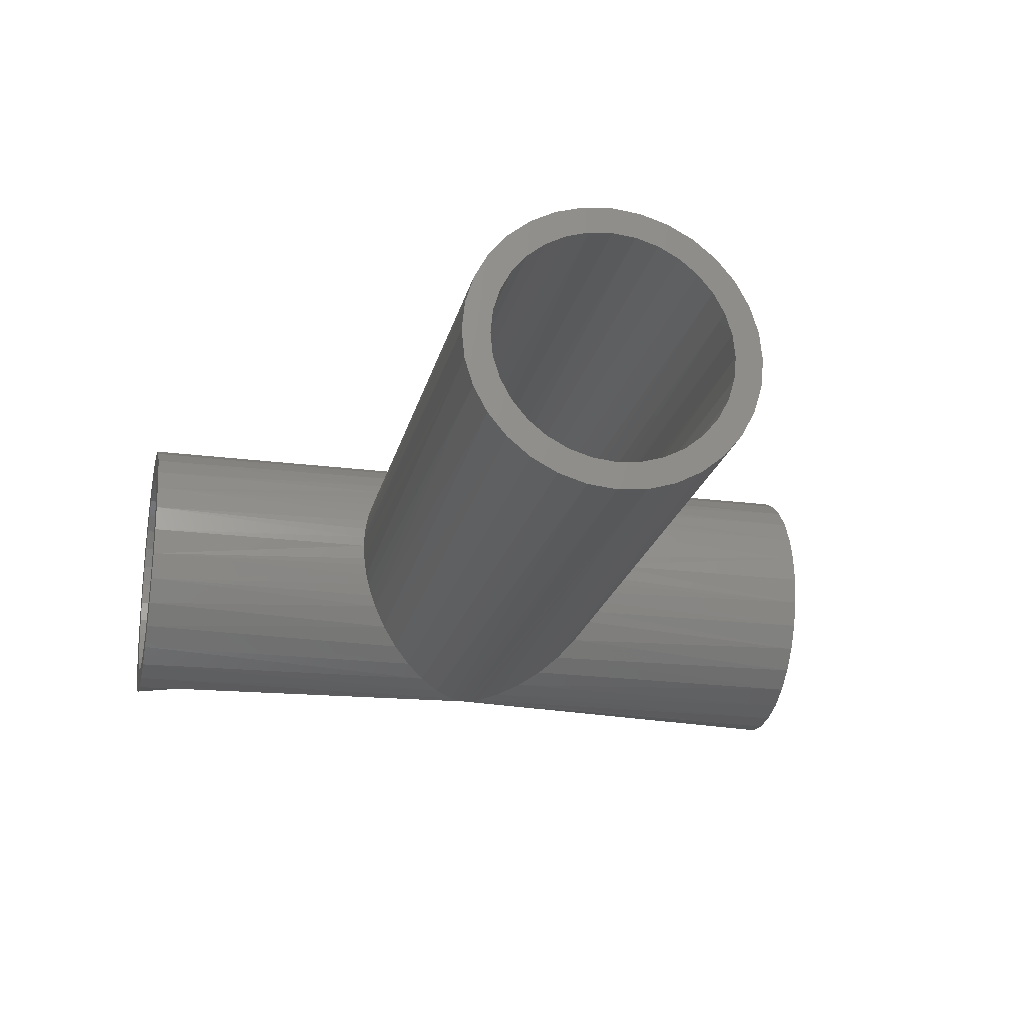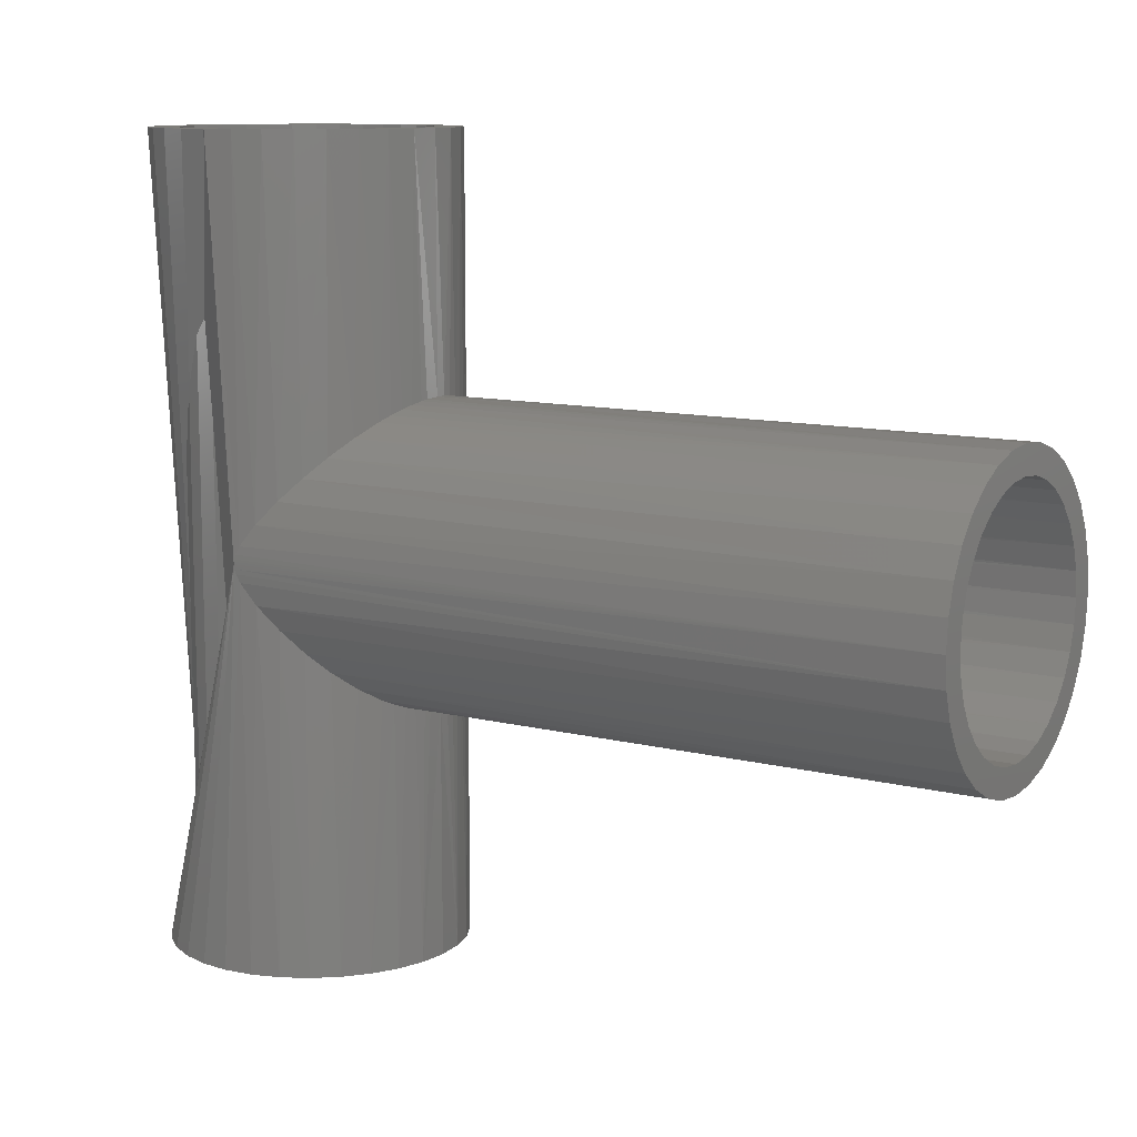
<metadata>
{"format":"stl","ext":"stl","renderer":"f3d","projection":"perspective","resolution":1024,"background":"white","views":[{"elev":-21.6,"azim":77.2,"up":"+Y"},{"elev":10.7,"azim":32.5,"up":"+Z"}]}
</metadata>
<code>
# stl→obj: 324 verts, 652 faces
v -0.05584 0.08554 -0.3359
v -0.088 0.08932 -0.3359
v -0.03805 0.09505 -0.3359
v -0.07143 0.07275 -0.3359
v -0.1037 0.07018 -0.3359
v -0.08422 0.05716 -0.3359
v -0.1154 0.04834 -0.3359
v -0.07143 -0.07275 -0.3359
v -0.05584 -0.08554 -0.3359
v -0.088 -0.08932 -0.3359
v -0.03805 -0.09505 -0.3359
v -0.06886 -0.105 -0.3359
v -0.01875 -0.1009 -0.3359
v 0.04069 0.09505 -0.3359
v 0.02139 0.1009 -0.3359
v 0.07149 0.105 -0.3359
v 0.09063 0.08932 -0.3359
v 0.05847 0.08554 -0.3359
v 0.07406 0.07275 -0.3359
v 0.08686 -0.05716 -0.3359
v 0.118 -0.04834 -0.3359
v 0.1063 -0.07018 -0.3359
v 0.07406 -0.07275 -0.3359
v 0.09063 -0.08932 -0.3359
v 0.05847 -0.08554 -0.3359
v 0.04069 -0.09505 -0.3359
v 0.07149 -0.105 -0.3359
v 0.02139 -0.1009 -0.3359
v -0.06886 0.105 -0.3359
v -0.04702 0.1167 -0.3359
v 0.001316 0.1029 -0.3359
v -0.01875 0.1009 -0.3359
v -0.02333 0.1239 -0.3359
v 0.001316 0.1263 -0.3359
v 0.02596 0.1239 -0.3359
v 0.04965 0.1167 -0.3359
v 0.001316 -0.1029 -0.3359
v 0.04965 -0.1167 -0.3359
v 0.02596 -0.1239 -0.3359
v 0.001316 -0.1263 -0.3359
v -0.02333 -0.1239 -0.3359
v -0.04702 -0.1167 -0.3359
v -0.09373 0.03937 -0.3359
v -0.09959 0.02007 -0.3359
v -0.1226 0.02464 -0.3359
v -0.1016 5.829e-17 -0.3359
v -0.125 1.547e-17 -0.3359
v -0.09959 -0.02007 -0.3359
v -0.1226 -0.02464 -0.3359
v -0.09373 -0.03937 -0.3359
v -0.1154 -0.04834 -0.3359
v -0.08422 -0.05716 -0.3359
v -0.1037 -0.07018 -0.3359
v 0.09636 -0.03937 -0.3359
v 0.1022 -0.02007 -0.3359
v 0.1252 -0.02464 -0.3359
v 0.1042 0 -0.3359
v 0.1276 0 -0.3359
v 0.1022 0.02007 -0.3359
v 0.1252 0.02464 -0.3359
v 0.09636 0.03937 -0.3359
v 0.118 0.04834 -0.3359
v 0.08686 0.05716 -0.3359
v 0.1063 0.07018 -0.3359
v -0.03805 0.09505 0.3359
v -0.088 0.08932 0.3359
v -0.05584 0.08554 0.3359
v -0.07143 0.07275 0.3359
v -0.1037 0.07018 0.3359
v -0.08422 0.05716 0.3359
v -0.1154 0.04834 0.3359
v -0.088 -0.08932 0.3359
v -0.05584 -0.08554 0.3359
v -0.07143 -0.07275 0.3359
v -0.03805 -0.09505 0.3359
v -0.06886 -0.105 0.3359
v -0.01875 -0.1009 0.3359
v 0.07149 0.105 0.3359
v 0.02139 0.1009 0.3359
v 0.04069 0.09505 0.3359
v 0.09063 0.08932 0.3359
v 0.05847 0.08554 0.3359
v 0.07406 0.07275 0.3359
v 0.1063 -0.07018 0.3359
v 0.118 -0.04834 0.3359
v 0.08686 -0.05716 0.3359
v 0.07406 -0.07275 0.3359
v 0.09063 -0.08932 0.3359
v 0.05847 -0.08554 0.3359
v 0.04069 -0.09505 0.3359
v 0.07149 -0.105 0.3359
v 0.02139 -0.1009 0.3359
v -0.06886 0.105 0.3359
v -0.01875 0.1009 0.3359
v 0.001316 0.1029 0.3359
v -0.04702 0.1167 0.3359
v 0.04965 0.1167 0.3359
v 0.02596 0.1239 0.3359
v 0.001316 0.1263 0.3359
v -0.02333 0.1239 0.3359
v 0.001316 -0.1029 0.3359
v -0.04702 -0.1167 0.3359
v -0.02333 -0.1239 0.3359
v 0.001316 -0.1263 0.3359
v 0.02596 -0.1239 0.3359
v 0.04965 -0.1167 0.3359
v -0.1037 -0.07018 0.3359
v -0.08422 -0.05716 0.3359
v -0.1154 -0.04834 0.3359
v -0.09373 -0.03937 0.3359
v -0.1226 -0.02464 0.3359
v -0.09959 -0.02007 0.3359
v -0.125 1.547e-17 0.3359
v -0.1016 5.829e-17 0.3359
v -0.1226 0.02464 0.3359
v -0.09959 0.02007 0.3359
v -0.09373 0.03937 0.3359
v 0.1063 0.07018 0.3359
v 0.08686 0.05716 0.3359
v 0.118 0.04834 0.3359
v 0.09636 0.03937 0.3359
v 0.1252 0.02464 0.3359
v 0.1022 0.02007 0.3359
v 0.1276 0 0.3359
v 0.1042 0 0.3359
v 0.1252 -0.02464 0.3359
v 0.1022 -0.02007 0.3359
v 0.09636 -0.03937 0.3359
v 0.625 -0.03805 0.09505
v 0.625 -0.088 0.08932
v 0.625 -0.05584 0.08554
v 0.625 -0.07143 0.07275
v 0.625 -0.1037 0.07018
v 0.625 -0.08422 0.05716
v 0.625 -0.1154 0.04834
v 0.625 -0.088 -0.08932
v 0.625 -0.05584 -0.08554
v 0.625 -0.07143 -0.07275
v 0.625 -0.03805 -0.09505
v 0.625 -0.06886 -0.105
v 0.625 -0.01875 -0.1009
v 0.625 0.07149 0.105
v 0.625 0.02139 0.1009
v 0.625 0.04069 0.09505
v 0.625 0.09063 0.08932
v 0.625 0.05847 0.08554
v 0.625 0.07406 0.07275
v 0.625 0.1063 -0.07018
v 0.625 0.118 -0.04834
v 0.625 0.08686 -0.05716
v 0.625 0.07406 -0.07275
v 0.625 0.09063 -0.08932
v 0.625 0.05847 -0.08554
v 0.625 0.04069 -0.09505
v 0.625 0.07149 -0.105
v 0.625 0.02139 -0.1009
v 0.625 -0.06886 0.105
v 0.625 -0.01875 0.1009
v 0.625 0.001316 0.1029
v 0.625 -0.04702 0.1167
v 0.625 0.04965 0.1167
v 0.625 0.02596 0.1239
v 0.625 0.001316 0.1263
v 0.625 -0.02333 0.1239
v 0.625 0.001316 -0.1029
v 0.625 -0.04702 -0.1167
v 0.625 -0.02333 -0.1239
v 0.625 0.001316 -0.1263
v 0.625 0.02596 -0.1239
v 0.625 0.04965 -0.1167
v 0.625 -0.1037 -0.07018
v 0.625 -0.08422 -0.05716
v 0.625 -0.1154 -0.04834
v 0.625 -0.09373 -0.03937
v 0.625 -0.1226 -0.02464
v 0.625 -0.09959 -0.02007
v 0.625 -0.125 1.547e-17
v 0.625 -0.1016 5.685e-17
v 0.625 -0.1226 0.02464
v 0.625 -0.09959 0.02007
v 0.625 -0.09373 0.03937
v 0.625 0.1063 0.07018
v 0.625 0.08686 0.05716
v 0.625 0.118 0.04834
v 0.625 0.09636 0.03937
v 0.625 0.1252 0.02464
v 0.625 0.1022 0.02007
v 0.625 0.1276 -1.547e-17
v 0.625 0.1042 -1.403e-17
v 0.625 0.1252 -0.02464
v 0.625 0.1022 -0.02007
v 0.625 0.09636 -0.03937
v 0.1037 -0.009697 -0.1025
v 0.1042 -1.166e-16 -0.1029
v 0.1019 -0.02165 -0.1006
v 0.1001 -0.0286 -0.09858
v 0.0708 -0.07587 -0.06801
v 0.07794 -0.06864 -0.07542
v 0.0553 -0.08758 -0.05179
v 0.02798 -0.09936 -0.02116
v 0.02376 -0.1004 -0.01542
v 0.02012 -0.1011 -0.009252
v 0.09625 -0.03964 0.09437
v 0.09295 -0.04676 0.09095
v 0.0757 -0.07107 0.07311
v 0.06392 -0.08163 0.06085
v 0.05124 -0.08996 0.04747
v 0.03373 -0.09764 0.02812
v 0.0253 -0.1 0.01761
v 0.02154 -0.1009 0.01191
v 0.02041 -0.1011 0.009915
v 0.01803 -0.1015 -0.003251
v 0.01871 -0.1014 -0.006001
v 0.01922 -0.1013 -0.007329
v 0.1042 -5.651e-18 0.1029
v 0.1036 -0.011 0.1023
v 0.1029 -0.01644 0.1015
v 0.1012 -0.02445 0.09965
v 0.01866 -0.1014 0.005673
v 0.01811 -0.1015 0.003829
v 0.01786 -0.1015 0.002563
v 0.01772 -0.1016 2.559e-17
v 0.09534 -0.04175 -0.09343
v 0.09035 -0.05154 -0.08826
v 0.08451 -0.06052 -0.08221
v 0.04162 -0.09466 -0.03704
v 0.08503 -0.0598 0.08275
v 0.1037 0.00979 0.1027
v 0.1037 0.009704 -0.1027
v 0.0386 0.09589 0.04052
v 0.05272 0.08911 0.05362
v 0.06586 0.08011 0.06614
v 0.07777 0.06884 0.07762
v 0.1031 0.01465 0.1021
v 0.05413 0.08829 -0.05496
v 0.07023 0.07639 -0.07034
v 0.07756 0.06907 -0.07741
v 0.1019 0.02169 -0.1011
v 0.1001 0.02869 -0.09932
v 0.02344 0.1005 0.02742
v 0.02344 0.1005 -0.02742
v 0.09753 0.03643 0.0967
v 0.09445 0.04369 0.09374
v 0.08688 0.05712 0.08642
v 0.1018 0.02185 0.1008
v 0.03935 0.09559 -0.0412
v 0.09021 0.05179 -0.08964
v 0.08426 0.06086 -0.08389
v 0.09526 0.04193 -0.09452
v 0.02344 0.1033 -0.01384
v 0.02344 0.1042 -1.306e-16
v 0.02344 0.1033 0.01384
v 0 0.1276 -1.547e-17
v 0 0.1263 0.01823
v 0.00236 0.1263 0.01817
v 0.02452 -0.1242 0.0145
v 0.03808 -0.1208 0.03212
v 0.08795 -0.09192 0.08522
v 0.07245 -0.1044 0.06916
v 0.102 -0.07625 0.09969
v 0.113 -0.05896 0.111
v 0.1242 -0.02965 0.1225
v 0.1262 -0.01996 0.1245
v 0.1276 0 0.1263
v 0.1273 0.009565 0.126
v 0.1262 0.01903 0.1251
v 0.1073 0.06871 0.1068
v 0.1129 0.05923 0.1123
v 0.1011 0.07743 0.1008
v 0.05299 0.1153 0.05452
v 0.07076 0.1055 0.0714
v 0.0211 -0.1248 0.007836
v 0.01993 -0.1249 0.003996
v 0.01958 -0.125 0.002012
v 0.0195 -0.125 1.547e-17
v 0.1215 -0.03896 0.1197
v 0.1176 -0.04926 0.1157
v 0.00354 0.1263 0.01828
v 0.005279 0.1263 0.01861
v 0.00925 0.1261 0.01979
v 0.01114 0.1259 0.02064
v 0.01654 0.1254 0.02366
v 0.0554 -0.1142 0.05121
v 0.1271 -0.01336 0.1255
v 0.1215 0.039 0.1206
v 0.1242 0.02917 0.1232
v 0.1175 0.04946 0.1168
v 0.08727 0.09256 0.08735
v 0.0325 0.1224 0.03597
v 0.01114 0.1259 -0.02064
v 0.01654 0.1254 -0.02366
v 0.05299 0.1153 -0.05452
v 0.1011 0.07743 -0.1008
v 0.08727 0.09256 -0.08735
v 0.1129 0.05923 -0.1123
v 0.1175 0.04946 -0.1168
v 0.1276 0 -0.1263
v 0.1273 0.009565 -0.126
v 0.1215 -0.03896 -0.1197
v 0.1242 -0.02965 -0.1225
v 0.113 -0.05896 -0.111
v 0.102 -0.07625 -0.09969
v 0.08795 -0.09192 -0.08522
v 0.03808 -0.1208 -0.03212
v 0.0554 -0.1142 -0.05121
v 0.01958 -0.125 -0.002012
v 0.01993 -0.1249 -0.003996
v 0.005279 0.1263 -0.01861
v 0.00354 0.1263 -0.01828
v 0.00236 0.1263 -0.01817
v 0 0.1263 -0.01823
v 0.00925 0.1261 -0.01979
v 0.1262 0.01903 -0.1251
v 0.1242 0.02917 -0.1232
v 0.1215 0.039 -0.1206
v 0.1262 -0.01996 -0.1245
v 0.1271 -0.01336 -0.1255
v 0.0211 -0.1248 -0.007836
v 0.02452 -0.1242 -0.0145
v 0.0325 0.1224 -0.03597
v 0.07076 0.1055 -0.0714
v 0.1073 0.06871 -0.1068
v 0.1176 -0.04926 -0.1157
v 0.07245 -0.1044 -0.06916
f 1 2 3
f 2 1 4
f 4 5 2
f 5 4 6
f 6 7 5
f 8 9 10
f 10 9 11
f 11 12 10
f 12 11 13
f 14 15 16
f 17 14 16
f 17 18 14
f 19 18 17
f 20 21 22
f 22 23 20
f 23 22 24
f 25 23 24
f 26 25 24
f 27 26 24
f 28 26 27
f 29 30 31
f 29 31 32
f 29 32 3
f 29 3 2
f 31 30 33
f 31 33 34
f 31 34 35
f 31 35 36
f 31 36 16
f 31 16 15
f 37 28 27
f 37 27 38
f 37 38 39
f 37 39 40
f 37 40 41
f 37 41 42
f 37 42 12
f 37 12 13
f 6 43 7
f 7 43 44
f 7 44 45
f 45 44 46
f 45 46 47
f 47 46 48
f 47 48 49
f 49 48 50
f 49 50 51
f 51 50 52
f 51 52 53
f 53 52 8
f 53 8 10
f 20 54 21
f 21 54 55
f 21 55 56
f 56 55 57
f 56 57 58
f 58 57 59
f 58 59 60
f 60 59 61
f 60 61 62
f 62 61 63
f 62 63 64
f 64 63 19
f 64 19 17
f 65 66 67
f 68 67 66
f 66 69 68
f 70 68 69
f 69 71 70
f 72 73 74
f 75 73 72
f 72 76 75
f 77 75 76
f 78 79 80
f 78 80 81
f 80 82 81
f 81 82 83
f 84 85 86
f 86 87 84
f 88 84 87
f 88 87 89
f 88 89 90
f 88 90 91
f 91 90 92
f 93 66 65
f 93 65 94
f 93 94 95
f 93 95 96
f 95 79 78
f 95 78 97
f 95 97 98
f 95 98 99
f 95 99 100
f 95 100 96
f 101 77 76
f 101 76 102
f 101 102 103
f 101 103 104
f 101 104 105
f 101 105 106
f 101 106 91
f 101 91 92
f 72 74 107
f 107 74 108
f 107 108 109
f 109 108 110
f 109 110 111
f 111 110 112
f 111 112 113
f 113 112 114
f 113 114 115
f 115 114 116
f 115 116 71
f 71 116 117
f 71 117 70
f 81 83 118
f 118 83 119
f 118 119 120
f 120 119 121
f 120 121 122
f 122 121 123
f 122 123 124
f 124 123 125
f 124 125 126
f 126 125 127
f 126 127 85
f 85 127 128
f 85 128 86
f 129 130 131
f 132 131 130
f 130 133 132
f 134 132 133
f 133 135 134
f 136 137 138
f 139 137 136
f 136 140 139
f 141 139 140
f 142 143 144
f 142 144 145
f 144 146 145
f 145 146 147
f 148 149 150
f 150 151 148
f 152 148 151
f 152 151 153
f 152 153 154
f 152 154 155
f 155 154 156
f 157 130 129
f 157 129 158
f 157 158 159
f 157 159 160
f 159 143 142
f 159 142 161
f 159 161 162
f 159 162 163
f 159 163 164
f 159 164 160
f 165 141 140
f 165 140 166
f 165 166 167
f 165 167 168
f 165 168 169
f 165 169 170
f 165 170 155
f 165 155 156
f 136 138 171
f 171 138 172
f 171 172 173
f 173 172 174
f 173 174 175
f 175 174 176
f 175 176 177
f 177 176 178
f 177 178 179
f 179 178 180
f 179 180 135
f 135 180 181
f 135 181 134
f 145 147 182
f 182 147 183
f 182 183 184
f 184 183 185
f 184 185 186
f 186 185 187
f 186 187 188
f 188 187 189
f 188 189 190
f 190 189 191
f 190 191 149
f 149 191 192
f 149 192 150
f 55 193 57
f 193 194 57
f 55 195 193
f 195 55 54
f 196 195 54
f 23 197 198
f 197 23 25
f 25 199 197
f 28 200 26
f 201 200 28
f 28 202 201
f 86 128 203
f 86 203 204
f 87 205 206
f 206 89 87
f 89 206 207
f 207 90 89
f 208 90 207
f 92 90 208
f 92 208 209
f 210 92 209
f 92 210 211
f 37 101 212
f 37 212 213
f 37 213 214
f 37 214 202
f 37 202 28
f 127 125 215
f 127 215 216
f 127 216 217
f 127 217 218
f 127 218 203
f 127 203 128
f 101 92 211
f 101 211 219
f 101 219 220
f 101 220 221
f 101 221 222
f 101 222 212
f 196 54 223
f 223 54 20
f 223 20 224
f 224 20 225
f 225 20 23
f 225 23 198
f 200 226 26
f 26 226 199
f 26 199 25
f 204 227 86
f 86 227 205
f 86 205 87
f 8 73 9
f 9 73 75
f 9 75 11
f 11 75 77
f 11 77 13
f 13 77 101
f 13 101 37
f 73 8 74
f 74 8 52
f 74 52 108
f 108 52 50
f 108 50 110
f 110 50 48
f 110 48 112
f 112 48 46
f 112 46 114
f 123 228 125
f 228 215 125
f 229 59 194
f 59 57 194
f 80 230 231
f 231 82 80
f 82 231 232
f 232 83 82
f 233 83 232
f 123 234 228
f 18 235 14
f 236 235 18
f 19 236 18
f 19 237 236
f 238 239 61
f 59 238 61
f 229 238 59
f 240 230 80
f 240 80 79
f 240 79 15
f 240 15 241
f 242 121 243
f 243 121 119
f 243 119 244
f 244 119 83
f 244 83 233
f 234 123 245
f 245 123 121
f 245 121 242
f 4 70 6
f 6 70 117
f 6 117 43
f 43 117 116
f 43 116 44
f 44 116 114
f 44 114 46
f 70 4 68
f 68 4 1
f 68 1 67
f 67 1 3
f 67 3 65
f 65 3 32
f 65 32 94
f 94 32 31
f 94 31 95
f 95 31 15
f 95 15 79
f 235 246 14
f 14 246 241
f 14 241 15
f 247 248 63
f 63 248 237
f 63 237 19
f 239 249 61
f 61 249 247
f 61 247 63
f 193 165 194
f 165 229 194
f 236 151 150
f 154 249 239
f 239 156 154
f 238 156 239
f 229 156 238
f 165 156 229
f 193 141 165
f 193 195 141
f 139 141 195
f 139 195 196
f 138 198 197
f 197 172 138
f 199 172 197
f 174 172 199
f 226 174 199
f 212 222 178
f 241 246 192
f 241 192 191
f 241 191 250
f 176 174 226
f 176 226 200
f 176 200 201
f 176 201 202
f 176 202 214
f 176 214 213
f 176 213 212
f 176 212 178
f 191 189 250
f 250 189 251
f 236 150 235
f 235 150 192
f 235 192 246
f 236 237 151
f 151 237 248
f 151 248 153
f 248 247 153
f 153 247 249
f 153 249 154
f 196 223 139
f 139 223 224
f 139 224 137
f 224 225 137
f 137 225 198
f 137 198 138
f 180 209 208
f 208 181 180
f 207 181 208
f 134 181 207
f 129 203 218
f 218 158 129
f 217 158 218
f 228 159 215
f 228 143 159
f 228 234 143
f 146 244 233
f 233 147 146
f 147 233 232
f 232 183 147
f 240 252 187
f 240 187 185
f 240 185 230
f 178 222 221
f 178 221 220
f 178 220 219
f 178 219 211
f 178 211 210
f 178 210 209
f 178 209 180
f 131 132 205
f 131 205 227
f 131 227 204
f 131 204 203
f 131 203 129
f 207 206 134
f 134 206 205
f 134 205 132
f 217 216 158
f 158 216 215
f 158 215 159
f 234 245 143
f 143 245 242
f 143 242 144
f 242 243 144
f 144 243 244
f 144 244 146
f 232 231 183
f 183 231 230
f 183 230 185
f 189 187 251
f 251 187 252
f 240 241 250
f 240 250 251
f 240 251 252
f 253 254 255
f 256 179 257
f 257 179 135
f 258 259 133
f 133 130 258
f 260 258 130
f 130 157 260
f 261 260 157
f 262 164 263
f 264 163 265
f 163 162 265
f 266 265 162
f 142 267 268
f 269 267 142
f 142 145 269
f 270 271 182
f 182 184 270
f 177 179 256
f 177 256 272
f 177 272 273
f 177 273 274
f 177 274 275
f 160 164 262
f 160 262 276
f 160 276 277
f 160 277 261
f 160 261 157
f 188 253 255
f 188 255 278
f 188 278 279
f 188 279 280
f 188 280 281
f 188 281 282
f 188 282 186
f 133 259 135
f 135 259 283
f 135 283 257
f 163 264 164
f 164 264 284
f 164 284 263
f 161 285 162
f 162 285 286
f 162 286 266
f 142 268 161
f 161 268 287
f 161 287 285
f 182 271 145
f 145 271 288
f 145 288 269
f 186 282 184
f 184 282 289
f 184 289 270
f 290 190 291
f 292 149 148
f 293 294 152
f 152 155 293
f 295 170 296
f 297 298 168
f 299 300 166
f 301 140 302
f 302 140 136
f 302 136 303
f 303 136 171
f 304 305 173
f 177 275 306
f 177 306 307
f 177 307 175
f 253 308 309
f 253 309 310
f 253 310 311
f 188 190 290
f 188 290 312
f 188 312 308
f 188 308 253
f 169 168 298
f 169 298 313
f 169 313 314
f 169 314 315
f 169 315 296
f 169 296 170
f 167 166 300
f 167 300 316
f 167 316 317
f 167 317 297
f 167 297 168
f 175 307 318
f 175 318 319
f 175 319 304
f 175 304 173
f 291 190 320
f 320 190 149
f 320 149 292
f 152 294 148
f 148 294 321
f 148 321 292
f 170 295 155
f 155 295 322
f 155 322 293
f 140 301 166
f 166 301 323
f 166 323 299
f 173 305 171
f 171 305 324
f 171 324 303
f 254 253 311
f 124 265 122
f 124 264 265
f 297 60 298
f 297 58 60
f 282 98 289
f 289 98 97
f 289 97 270
f 81 118 269
f 269 118 267
f 266 286 122
f 122 265 266
f 308 310 309
f 291 320 35
f 36 35 320
f 320 292 36
f 17 293 64
f 293 322 64
f 60 314 313
f 60 313 298
f 254 311 33
f 254 33 100
f 254 100 99
f 254 99 255
f 99 98 282
f 99 282 281
f 99 281 280
f 99 280 279
f 99 279 278
f 99 278 255
f 120 122 286
f 120 286 285
f 120 285 287
f 120 287 268
f 120 268 267
f 120 267 118
f 34 33 311
f 34 311 310
f 34 310 308
f 34 308 312
f 34 312 290
f 34 290 291
f 34 291 35
f 270 97 271
f 271 97 78
f 271 78 288
f 288 78 81
f 288 81 269
f 47 113 45
f 45 113 115
f 45 115 7
f 7 115 71
f 7 71 5
f 5 71 69
f 5 69 2
f 2 69 66
f 2 66 29
f 29 66 93
f 29 93 30
f 30 93 96
f 30 96 33
f 33 96 100
f 36 292 16
f 16 292 321
f 16 321 17
f 17 321 294
f 17 294 293
f 64 322 62
f 62 322 295
f 62 295 296
f 314 60 315
f 315 60 62
f 315 62 296
f 56 316 300
f 56 300 21
f 21 300 299
f 301 302 22
f 24 22 302
f 302 303 24
f 27 305 38
f 38 305 304
f 38 304 39
f 304 319 39
f 276 262 85
f 261 84 260
f 260 84 88
f 283 259 91
f 91 106 283
f 257 283 106
f 106 105 257
f 257 105 256
f 275 104 47
f 275 47 49
f 275 49 51
f 275 51 53
f 275 53 10
f 275 10 12
f 275 12 42
f 275 42 41
f 275 41 40
f 40 39 319
f 40 319 318
f 40 318 307
f 40 307 306
f 40 306 275
f 126 85 262
f 126 262 263
f 126 263 284
f 126 284 264
f 126 264 124
f 47 104 103
f 47 103 102
f 47 102 76
f 47 76 72
f 47 72 107
f 47 107 109
f 47 109 111
f 47 111 113
f 104 275 274
f 104 274 273
f 104 273 272
f 104 272 256
f 104 256 105
f 58 297 56
f 56 297 317
f 56 317 316
f 301 22 323
f 323 22 21
f 323 21 299
f 24 303 27
f 27 303 324
f 27 324 305
f 84 261 85
f 85 261 277
f 85 277 276
f 91 259 88
f 88 259 258
f 88 258 260

</code>
